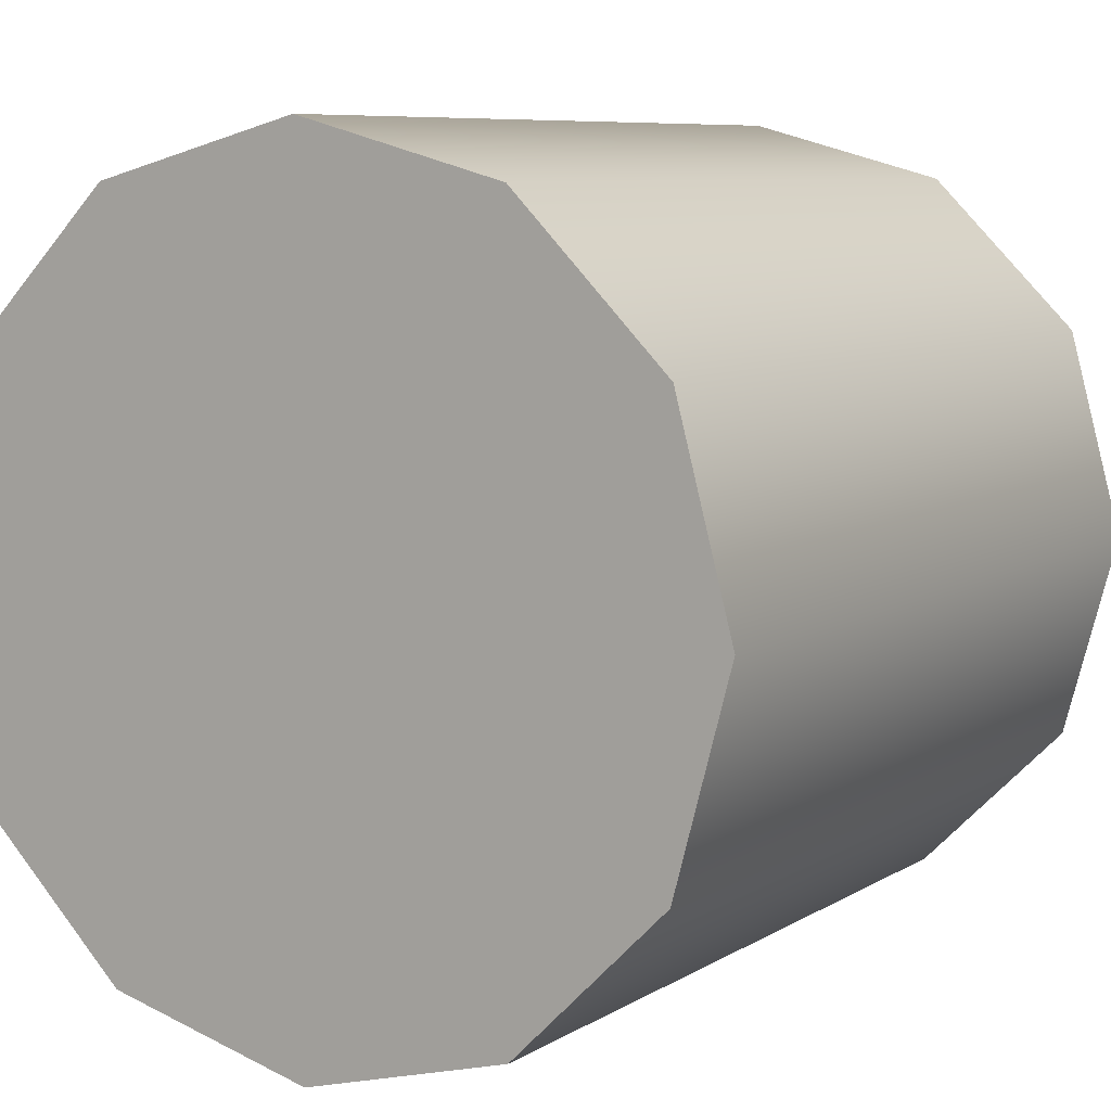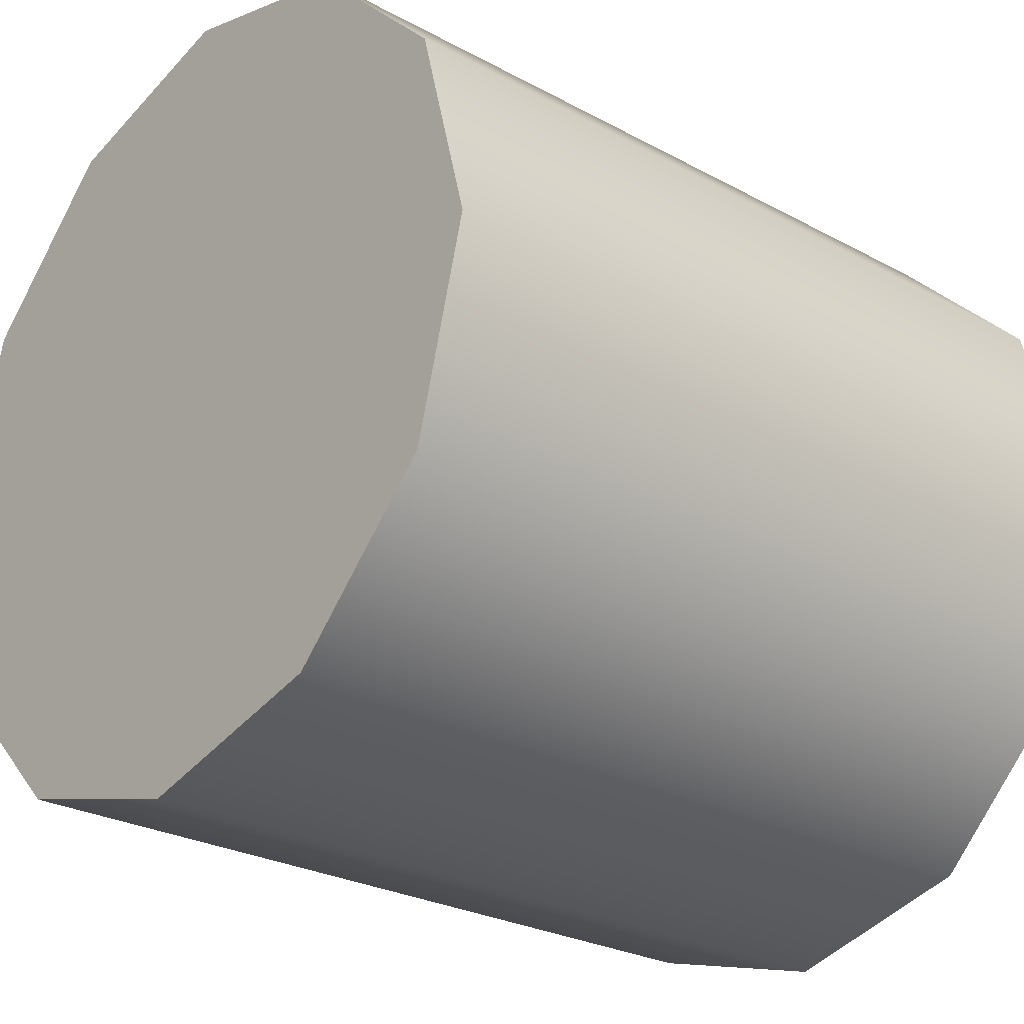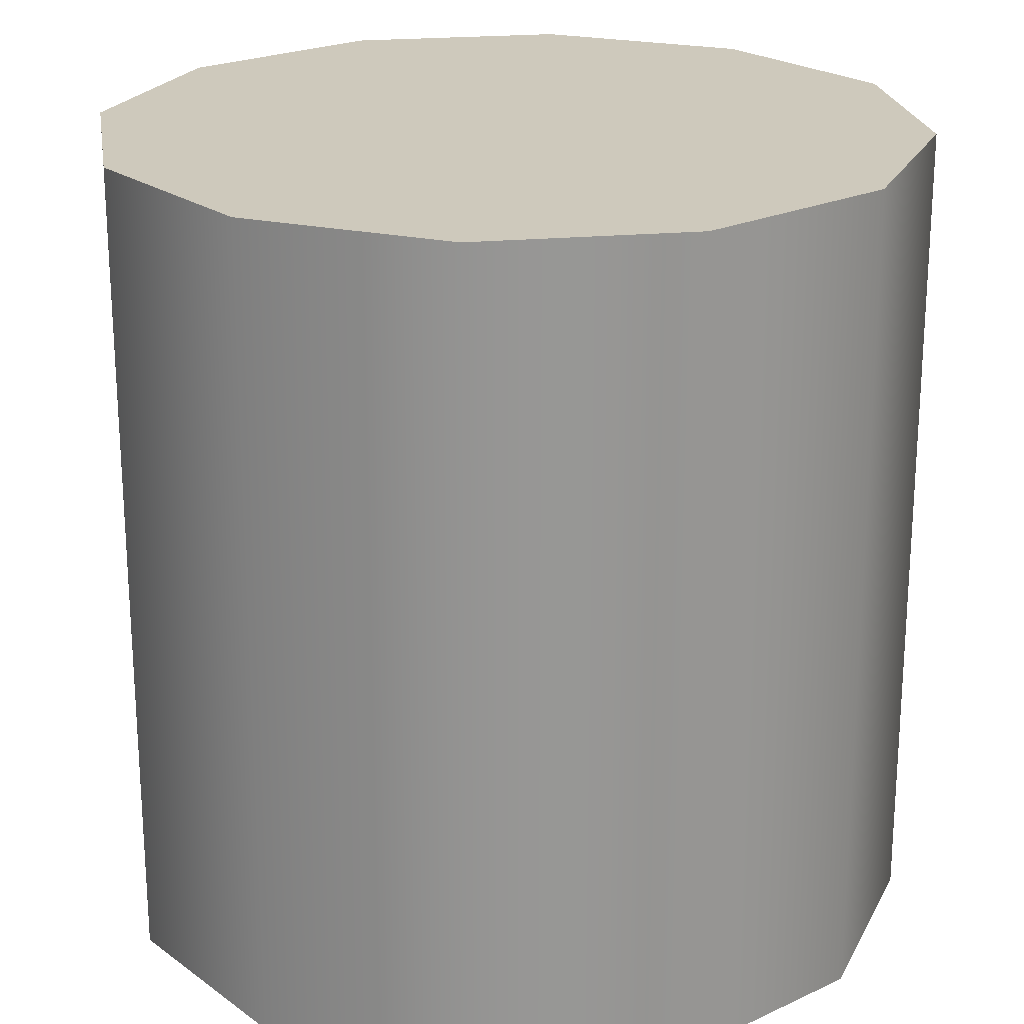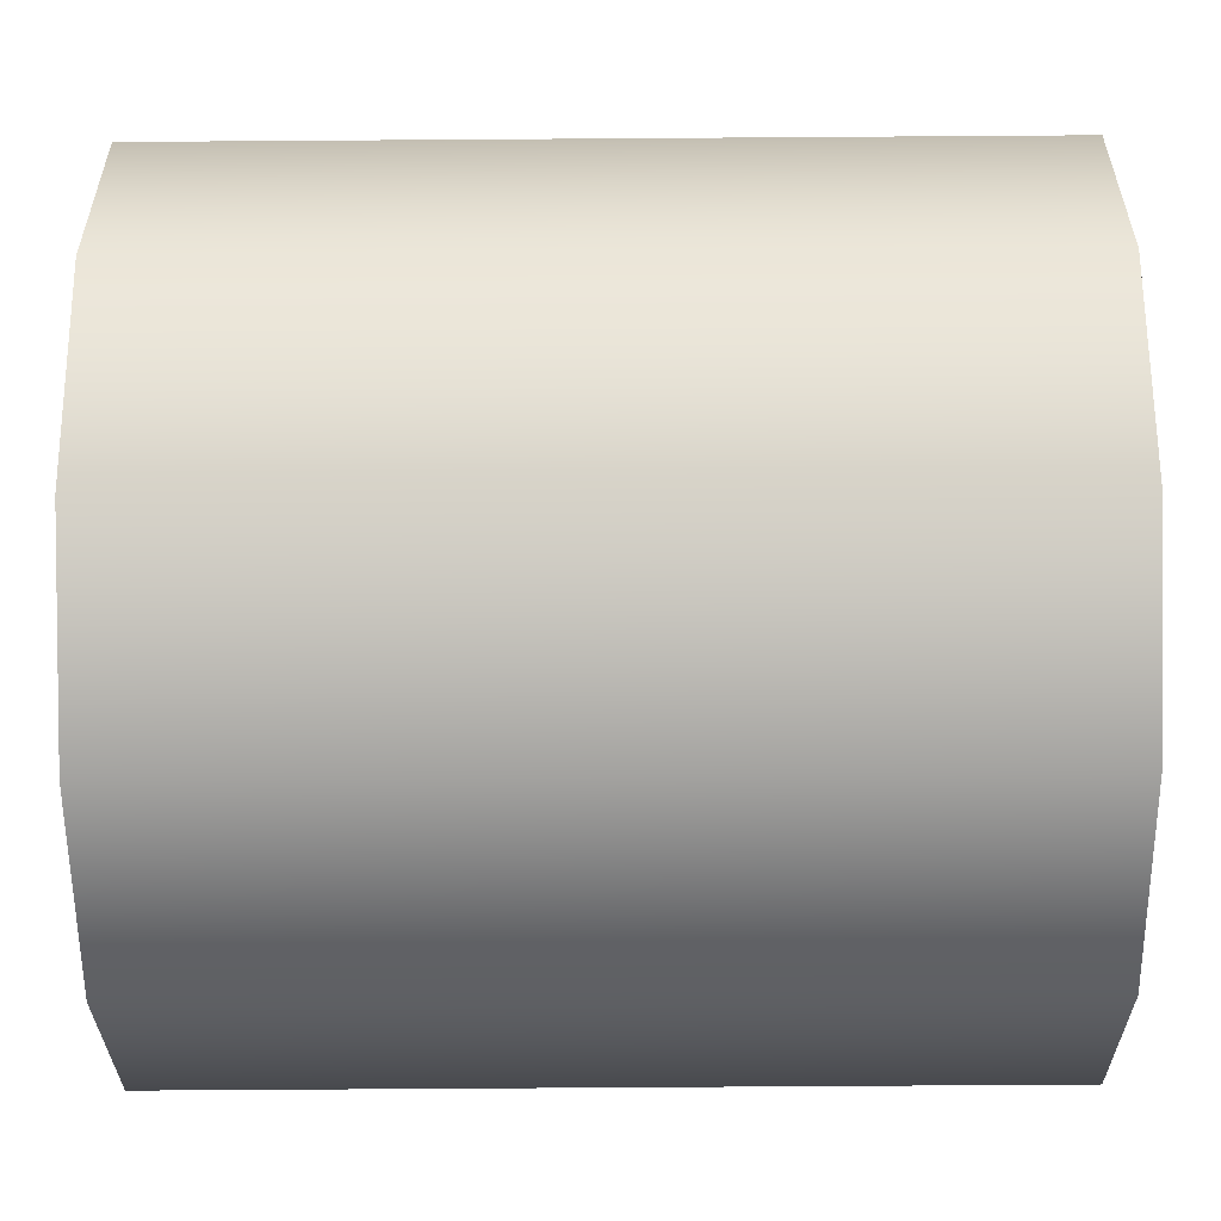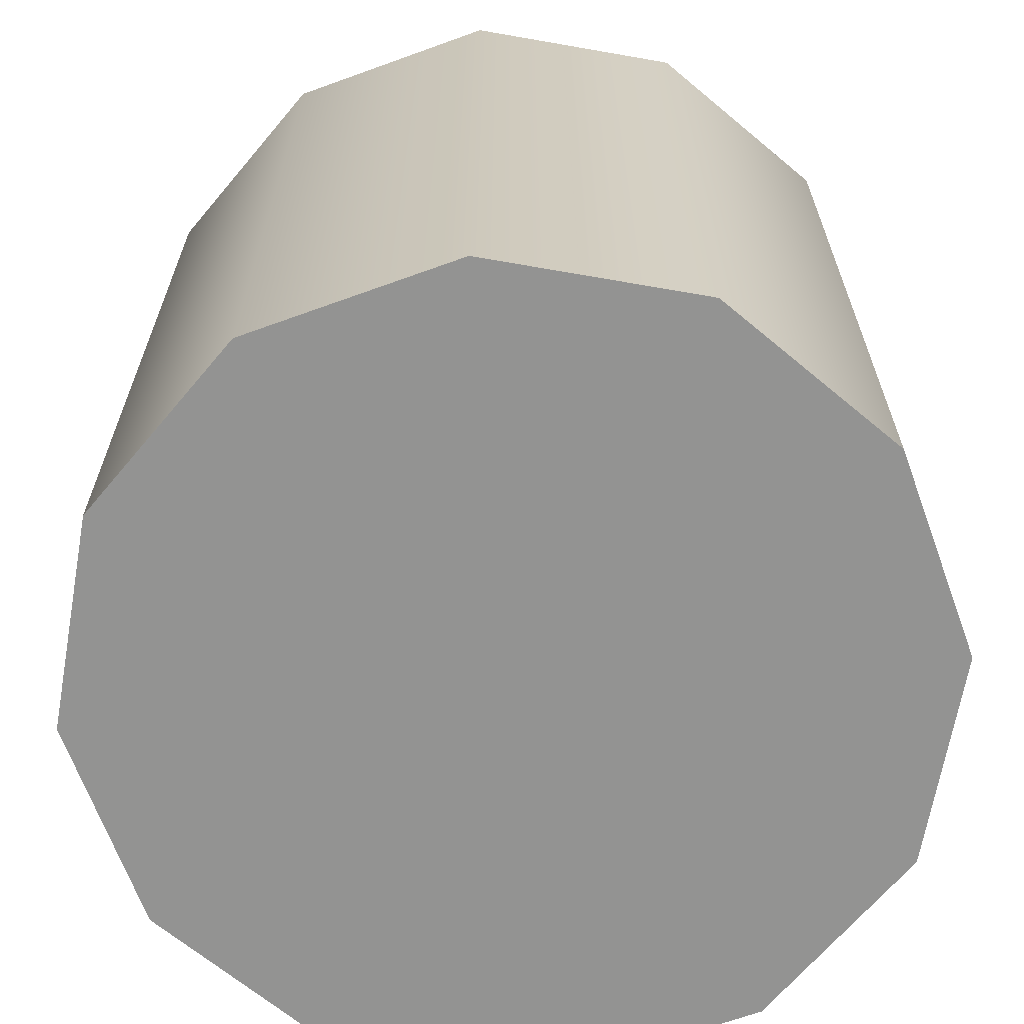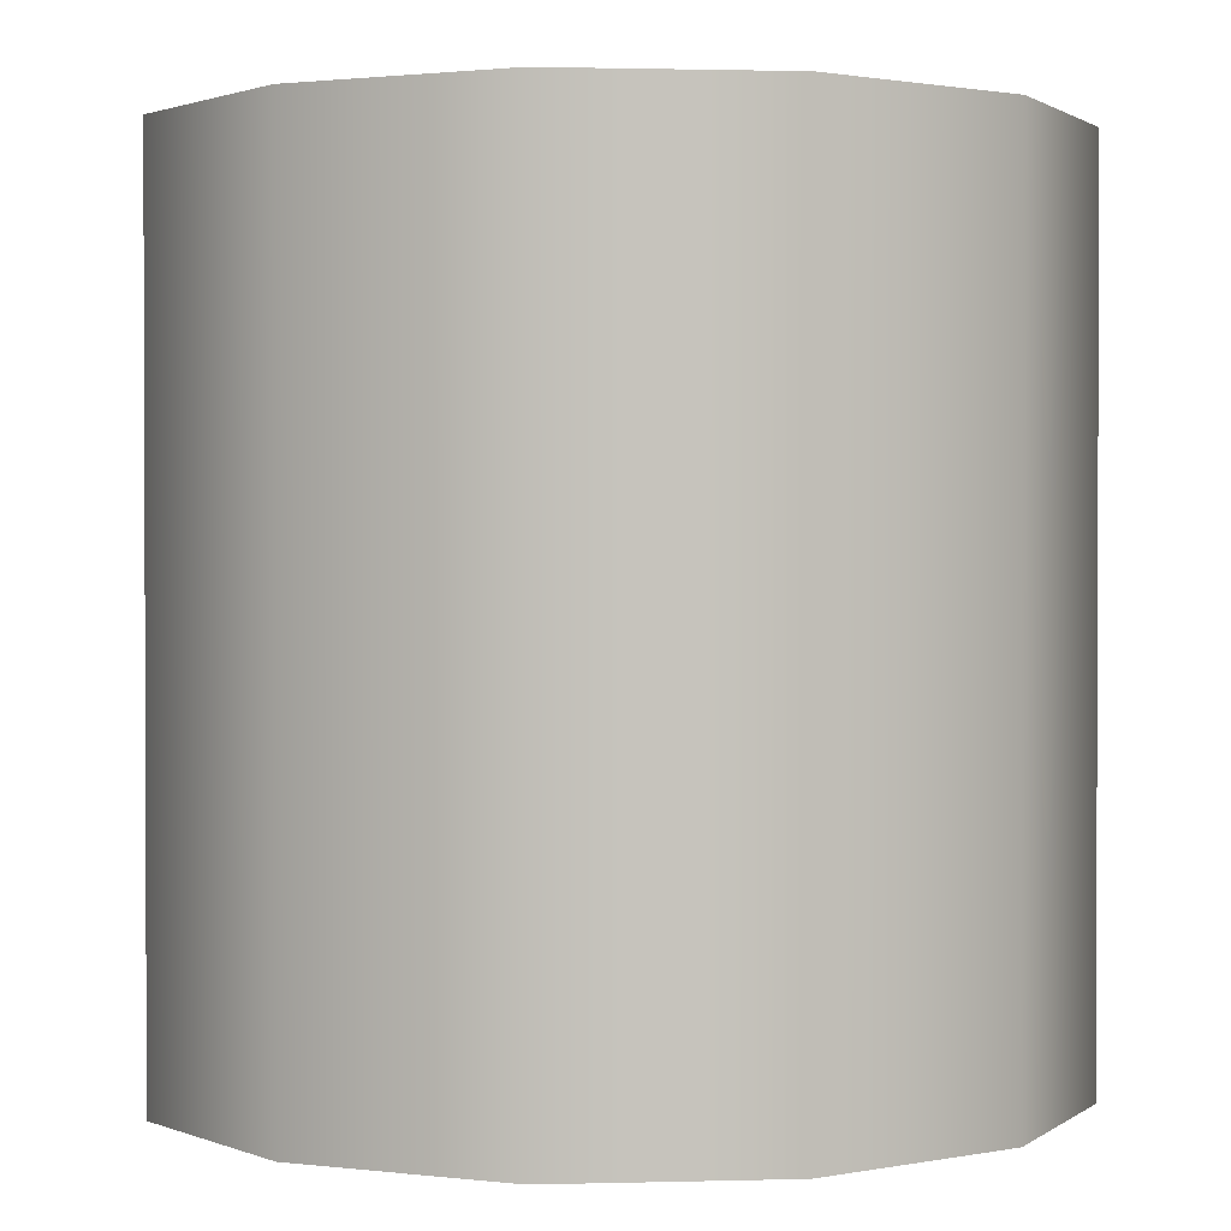
<metadata>
{"format":"obj","ext":"obj","renderer":"f3d","projection":"perspective","resolution":1024,"background":"white","views":[{"elev":7.7,"azim":-148.6,"up":"+Z"},{"elev":-26.0,"azim":-130.9,"up":"+Z"},{"elev":22.3,"azim":126.0,"up":"+Y"},{"elev":-72.4,"azim":90.4,"up":"+Z"},{"elev":-66.7,"azim":-55.0,"up":"+Y"},{"elev":1.3,"azim":-110.8,"up":"+Y"}]}
</metadata>
<code>
o Cylinder_Cylinder.006
v 0 -1 1
v 0 1 1
v -0.5 -1 0.866
v -0.5 1 0.866
v -0.866 -1 0.5
v -0.866 1 0.5
v -1 -1 0
v -1 1 0
v -0.866 -1 -0.5
v -0.866 1 -0.5
v -0.5 -1 -0.866
v -0.5 1 -0.866
v 0 -1 -1
v 0 1 -1
v 0.5 -1 -0.866
v 0.5 1 -0.866
v 0.866 -1 -0.5
v 0.866 1 -0.5
v 1 -1 0
v 1 1 0
v 0.866 -1 0.5
v 0.866 1 0.5
v 0.5 -1 0.866
v 0.5 1 0.866
f 2 3 1
f 4 5 3
f 6 7 5
f 8 9 7
f 10 11 9
f 12 13 11
f 14 15 13
f 16 17 15
f 18 19 17
f 20 21 19
f 22 14 6
f 22 23 21
f 24 1 23
f 7 15 23
f 2 4 3
f 4 6 5
f 6 8 7
f 8 10 9
f 10 12 11
f 12 14 13
f 14 16 15
f 16 18 17
f 18 20 19
f 20 22 21
f 6 4 2
f 2 24 22
f 22 20 18
f 18 16 22
f 16 14 22
f 14 12 10
f 10 8 14
f 8 6 14
f 6 2 22
f 22 24 23
f 24 2 1
f 23 1 3
f 3 5 23
f 5 7 23
f 7 9 11
f 11 13 7
f 13 15 7
f 15 17 19
f 19 21 23
f 15 19 23

</code>
